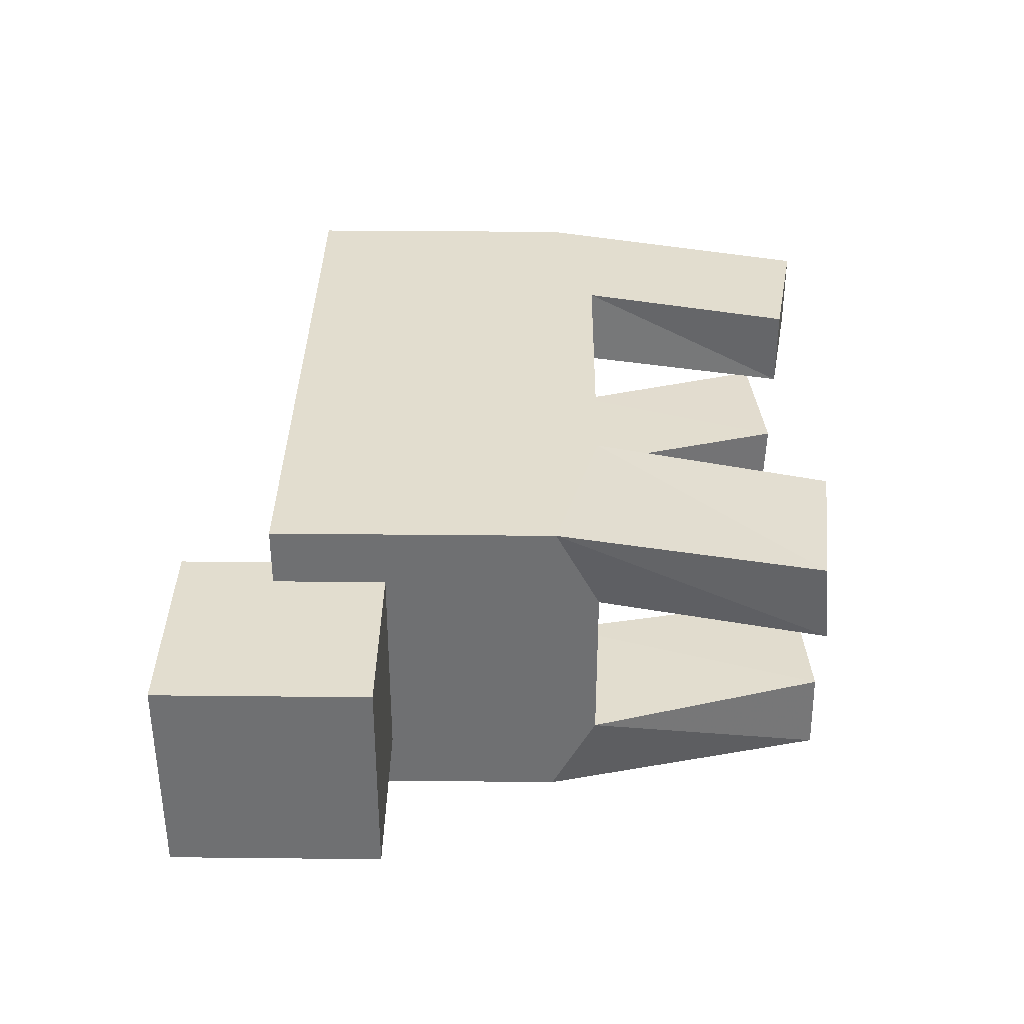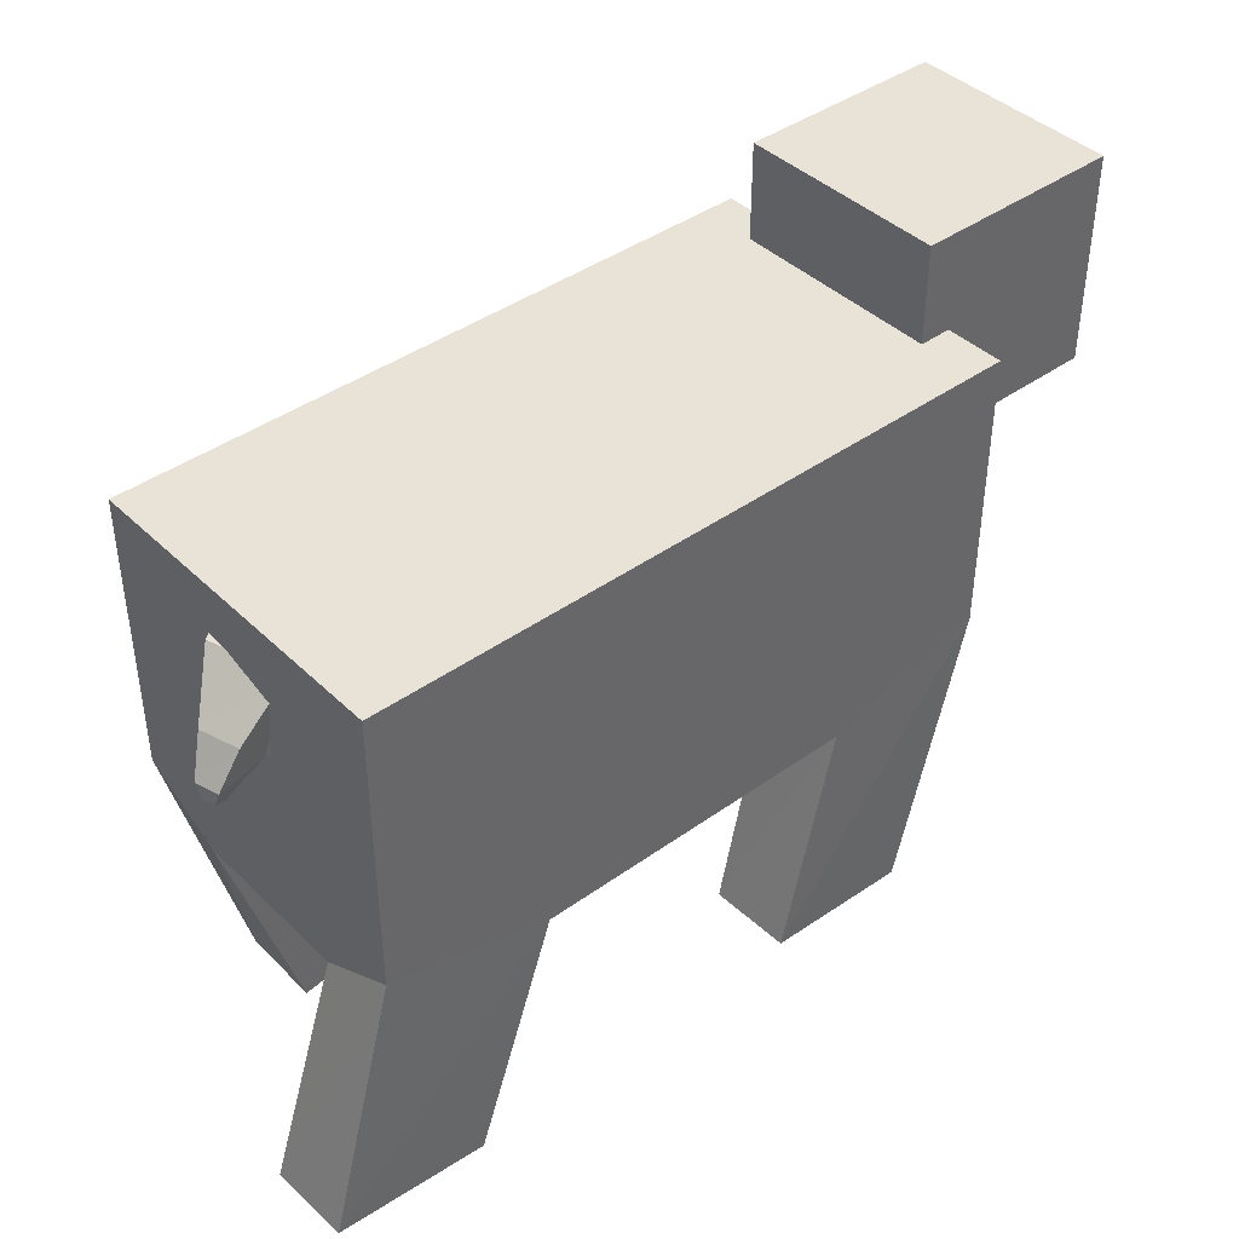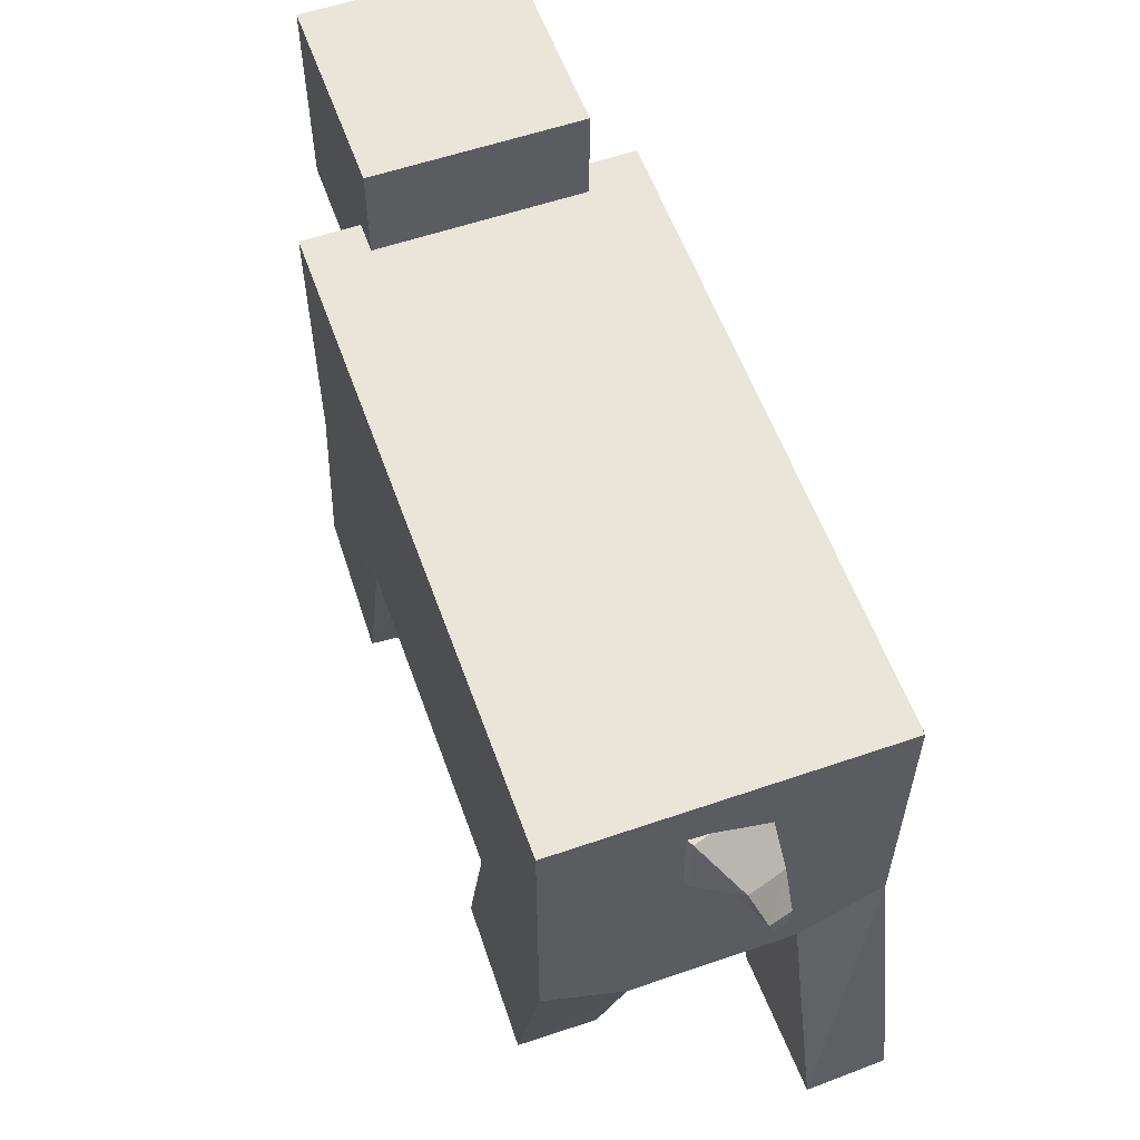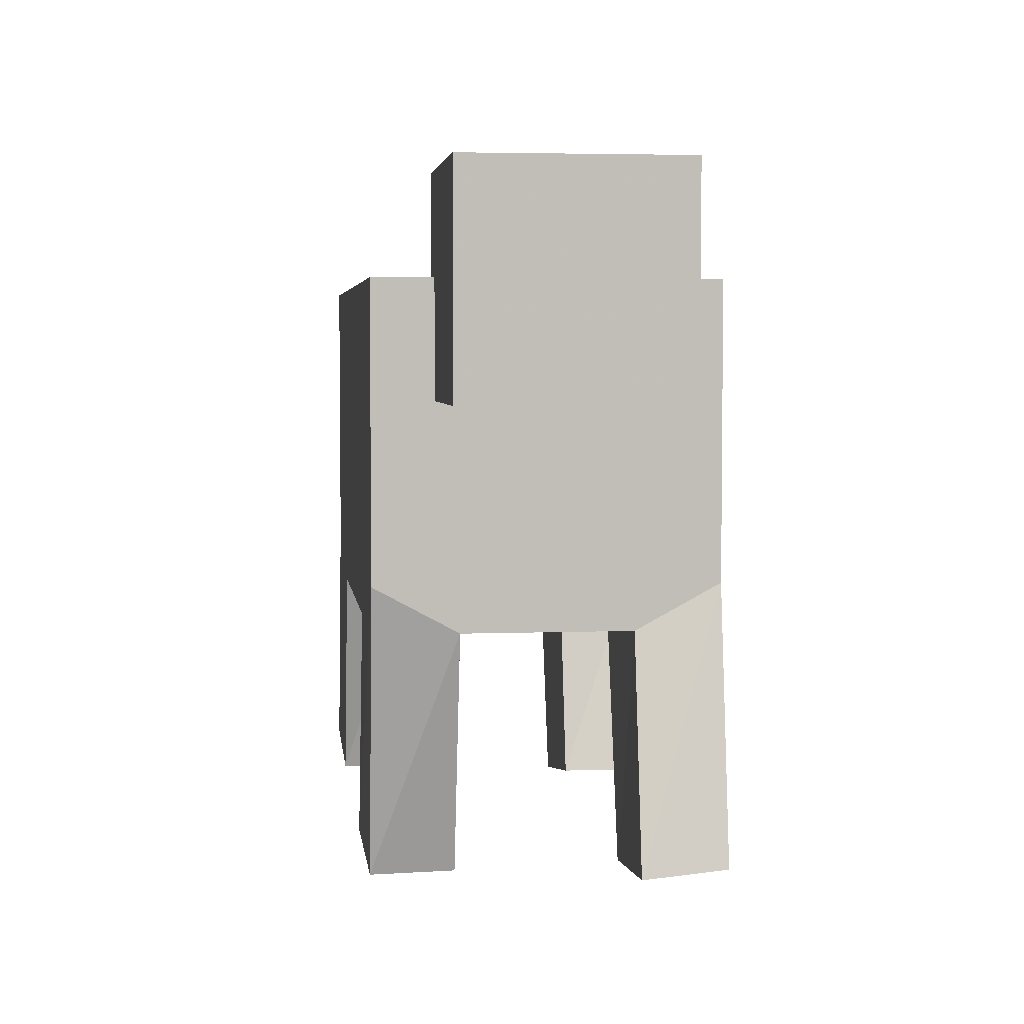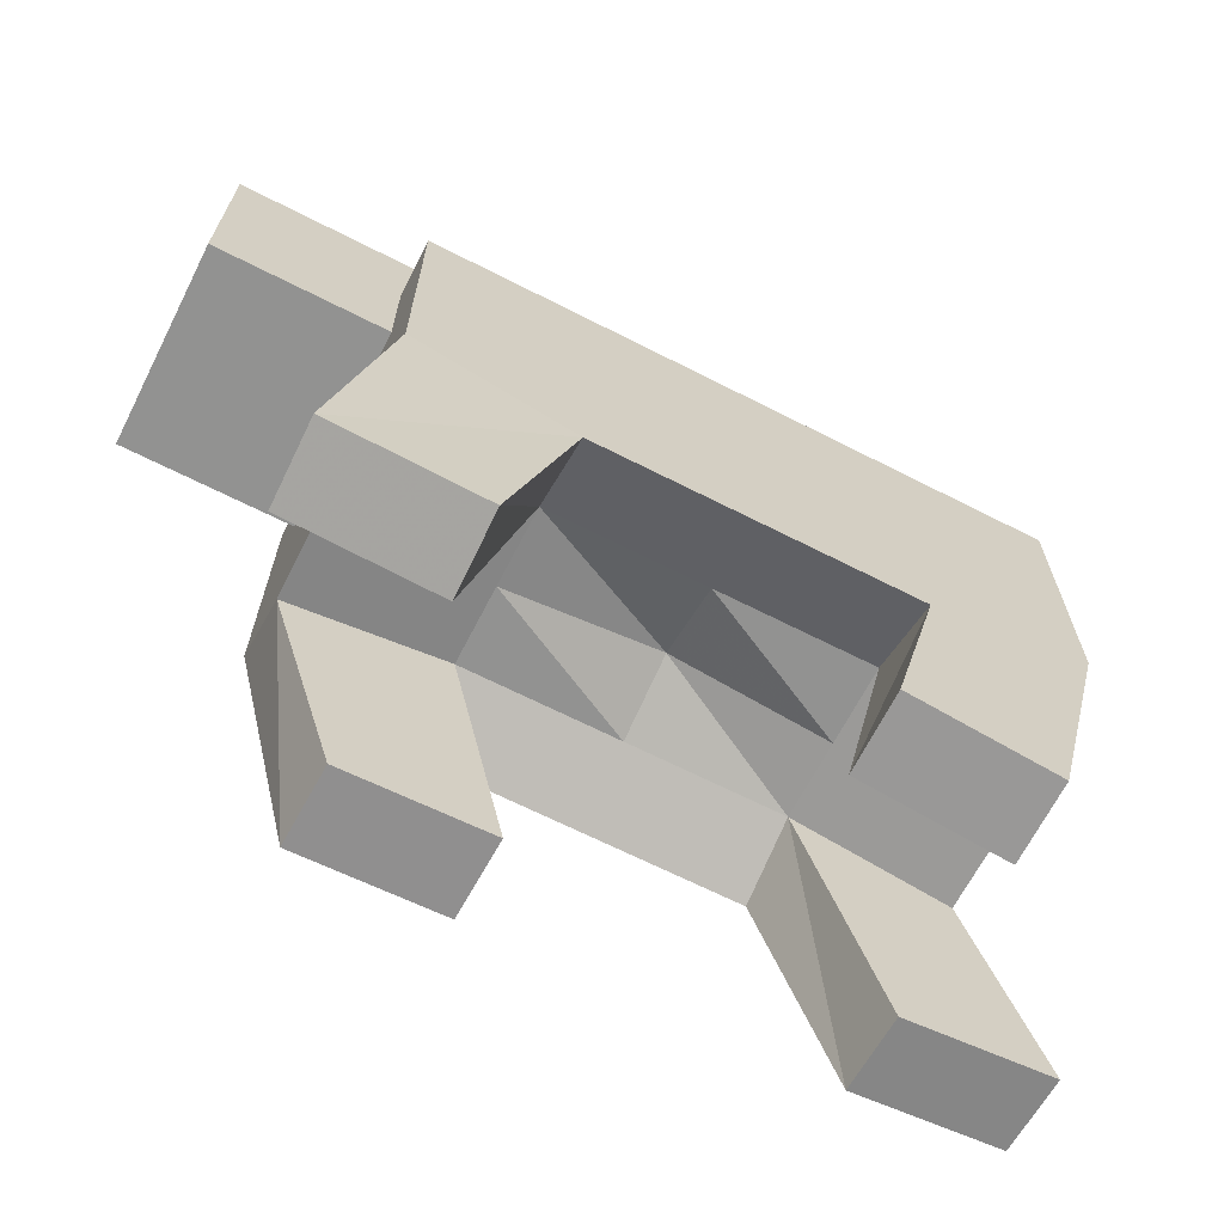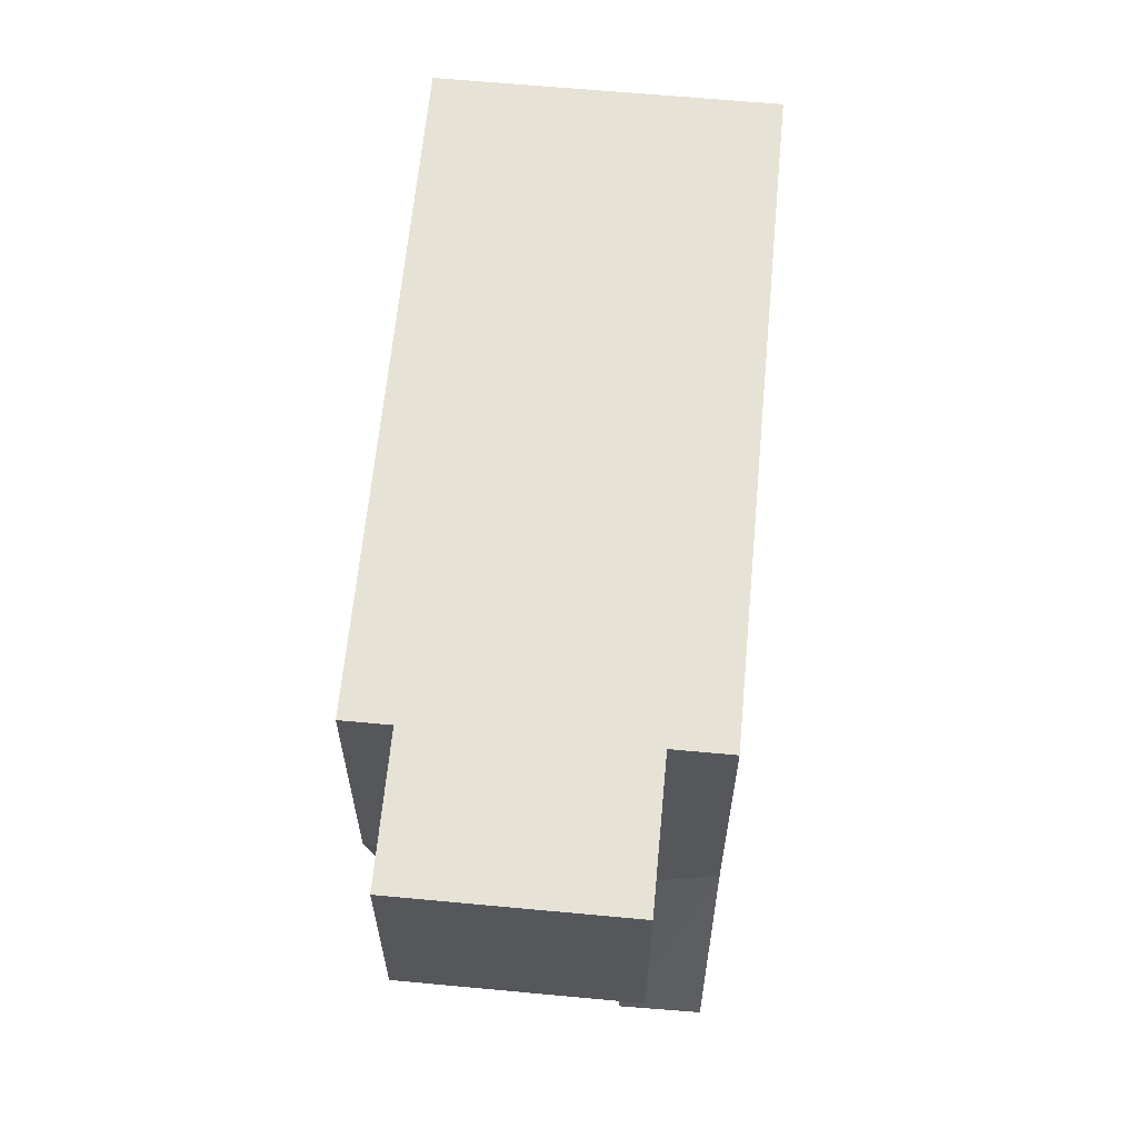
<metadata>
{"format":"obj","ext":"obj","renderer":"f3d","projection":"perspective","resolution":1024,"background":"white","views":[{"elev":35.0,"azim":-89.2,"up":"+Z"},{"elev":41.6,"azim":139.1,"up":"+Y"},{"elev":57.7,"azim":70.4,"up":"+Y"},{"elev":4.3,"azim":-97.0,"up":"+Y"},{"elev":-66.3,"azim":-27.1,"up":"+Y"},{"elev":63.0,"azim":-84.6,"up":"+Y"}]}
</metadata>
<code>
o Cube.002_Cube.006
v 2.034 0.2015 0.2023
v 1.884 0.2015 -0.2431
v 2.034 0.2052 -0.1986
v 2.106 0.206 0.03375
v 2.034 0.6717 0.2023
v 1.884 0.6717 -0.2431
v 2.184 0.3911 -0.2451
v 2.255 0.392 -0.01272
v 2.19 0.1301 -0.2026
v 2.23 0.1316 -0.0621
v 2.322 0.1804 -0.2403
v 2.362 0.1819 -0.09986
v 2.263 0.06567 -0.192
v 2.285 0.06649 -0.1142
v 2.336 0.0935 -0.2129
v 2.358 0.09432 -0.1352
v 1.301 0.02275 0.6395
v 1.036 0.02275 -0.1446
v 1.301 0.8504 0.6395
v 1.036 0.8504 -0.1446
f 2 1 17
f 2 17 18
f 6 7 3
f 6 3 2
f 7 8 12
f 7 12 11
f 1 4 8
f 1 8 5
f 1 2 3
f 1 3 4
f 8 7 6
f 8 6 5
f 12 10 14
f 12 14 16
f 8 4 10
f 8 10 12
f 3 7 11
f 3 11 9
f 4 3 9
f 4 9 10
f 15 16 14
f 15 14 13
f 10 9 13
f 10 13 14
f 9 11 15
f 9 15 13
f 11 12 16
f 11 16 15
f 19 20 18
f 19 18 17
f 1 5 19
f 1 19 17
f 5 6 20
f 5 20 19
f 6 2 18
f 6 18 20
o Cube.001
v -3.083 0.3121 0.64
v -3.083 0.3121 -0.64
v -1.803 0.3121 -0.64
v -1.803 0.3121 0.64
v -3.083 1.592 0.64
v -3.083 1.592 -0.64
v -1.803 1.592 -0.64
v -1.803 1.592 0.64
f 22 21 25
f 22 25 26
f 26 27 23
f 26 23 22
f 27 28 24
f 27 24 23
f 21 24 28
f 21 28 25
f 21 22 23
f 21 23 24
f 28 27 26
f 28 26 25
o Cube
v -2 -0.7303 1
v -2 -0.7303 -1
v 2 -0.7303 -1
v 2 -0.7303 1
v -2 1 1
v -2 1 -1
v 2 1 -1
v 2 1 1
v -2 -1 0
v 0 -1 -1
v 2 -1 0
v 0 -1 1
v 0 -0.6432 0
v -2 -1 0.5
v -1 -1 -1
v 2 -1 -0.5
v 1 -1 1
v -2 -1 -0.5
v 1 -1 -1
v 2 -1 0.5
v -1 -1 1
v 1 -0.8087 0
v -1 -0.8087 0
v 0 -0.8087 0.5
v 0 -0.8087 -0.5
v 1 -0.8087 -0.5
v 1 -0.8087 0.5
v -1 -0.8087 0.5
v -1 -0.8087 -0.5
v -2.314 -2.321 0.9888
v -1.57 -2.473 -0.9921
v 2.42 -2.32 -1.002
v 1.548 -2.473 0.9997
v -2.307 -2.369 0.4915
v -0.6585 -2.408 -1.007
v 2.432 -2.339 -0.5024
v 0.6642 -2.33 1
v -1.555 -2.466 -0.4926
v 1.483 -2.418 -0.9976
v 1.553 -2.473 0.4998
v -1.402 -2.421 1.008
v 1.494 -2.436 -0.4982
v 0.67 -2.329 0.5003
v -1.395 -2.469 0.5112
v -0.6435 -2.401 -0.5079
f 34 29 33
f 30 29 34
f 42 29 30
f 30 46 42
f 46 37 42
f 34 35 30
f 35 31 30
f 31 43 30
f 31 47 43
f 47 38 43
f 35 36 32
f 35 32 31
f 32 48 31
f 48 44 31
f 48 39 44
f 33 29 36
f 36 29 32
f 29 49 32
f 49 45 32
f 49 40 45
f 56 49 69
f 56 69 72
f 36 35 34
f 36 34 33
f 55 50 39
f 55 39 48
f 56 51 41
f 56 41 52
f 57 43 38
f 57 38 53
f 50 54 44
f 50 44 39
f 41 53 54
f 41 54 50
f 53 38 47
f 53 47 54
f 32 45 65
f 32 65 61
f 40 52 55
f 40 55 45
f 52 41 50
f 52 50 55
f 49 56 52
f 49 52 40
f 54 47 67
f 54 67 70
f 42 37 51
f 42 51 56
f 51 57 53
f 51 53 41
f 37 46 57
f 37 57 51
f 42 56 72
f 42 72 62
f 70 67 60
f 70 60 64
f 65 71 68
f 65 68 61
f 58 62 72
f 58 72 69
f 66 59 63
f 66 63 73
f 55 48 68
f 55 68 71
f 46 30 59
f 46 59 66
f 30 43 63
f 30 63 59
f 47 31 60
f 47 60 67
f 45 55 71
f 45 71 65
f 44 54 70
f 44 70 64
f 48 32 61
f 48 61 68
f 57 46 66
f 57 66 73
f 29 42 62
f 29 62 58
f 49 29 58
f 49 58 69
f 31 44 64
f 31 64 60
f 43 57 73
f 43 73 63

</code>
